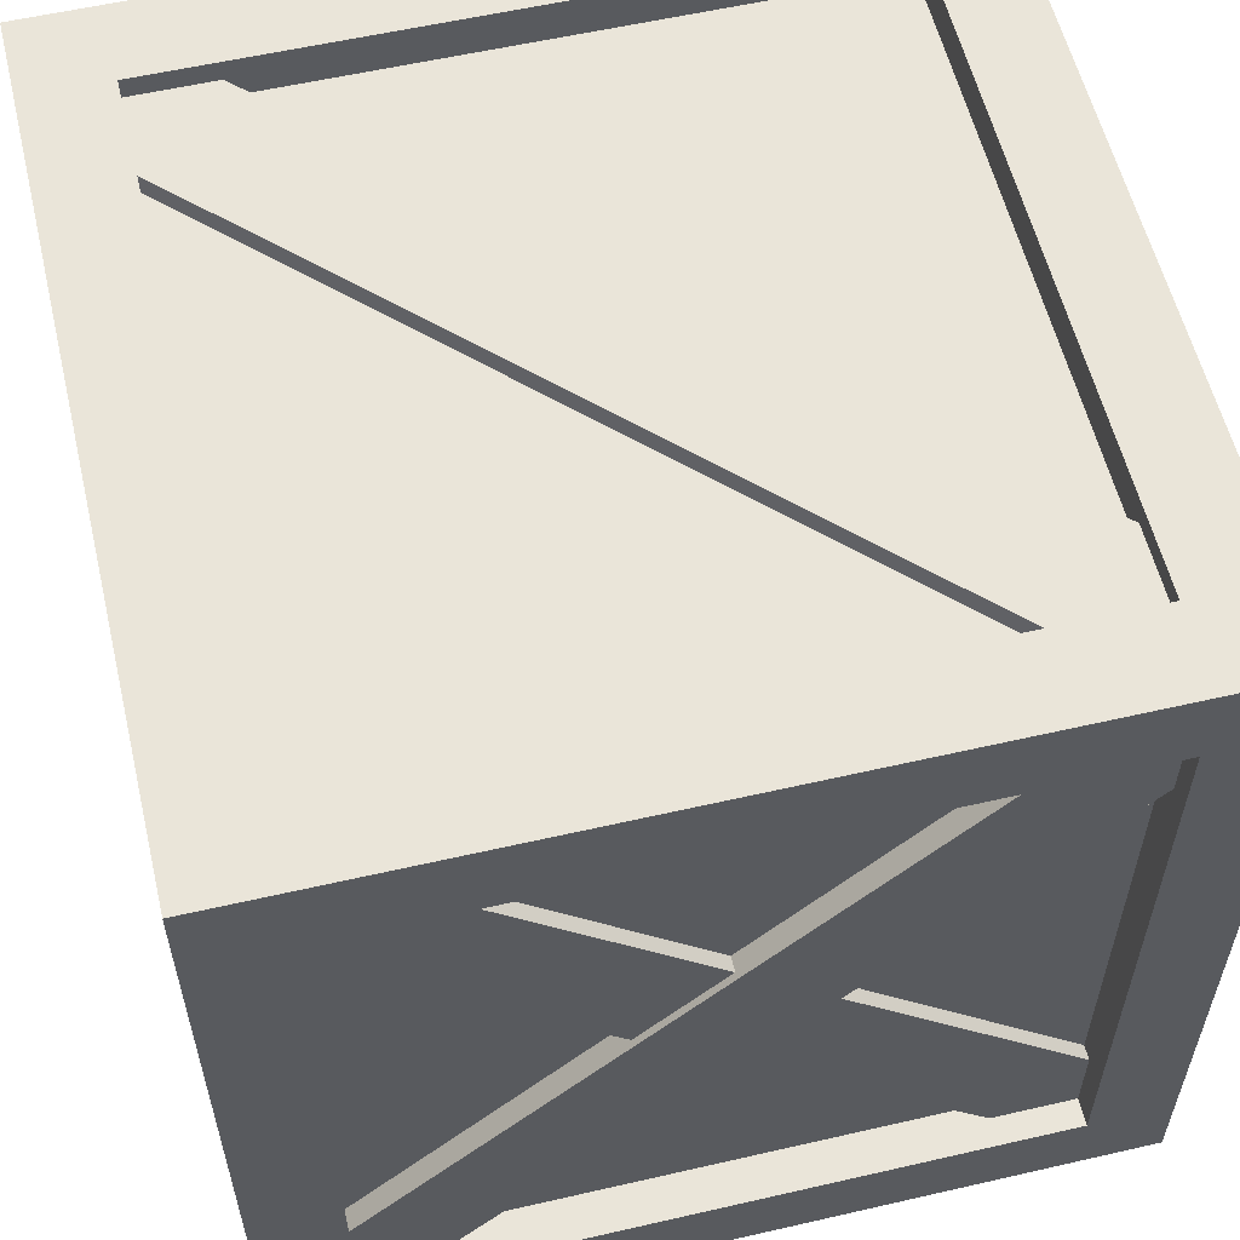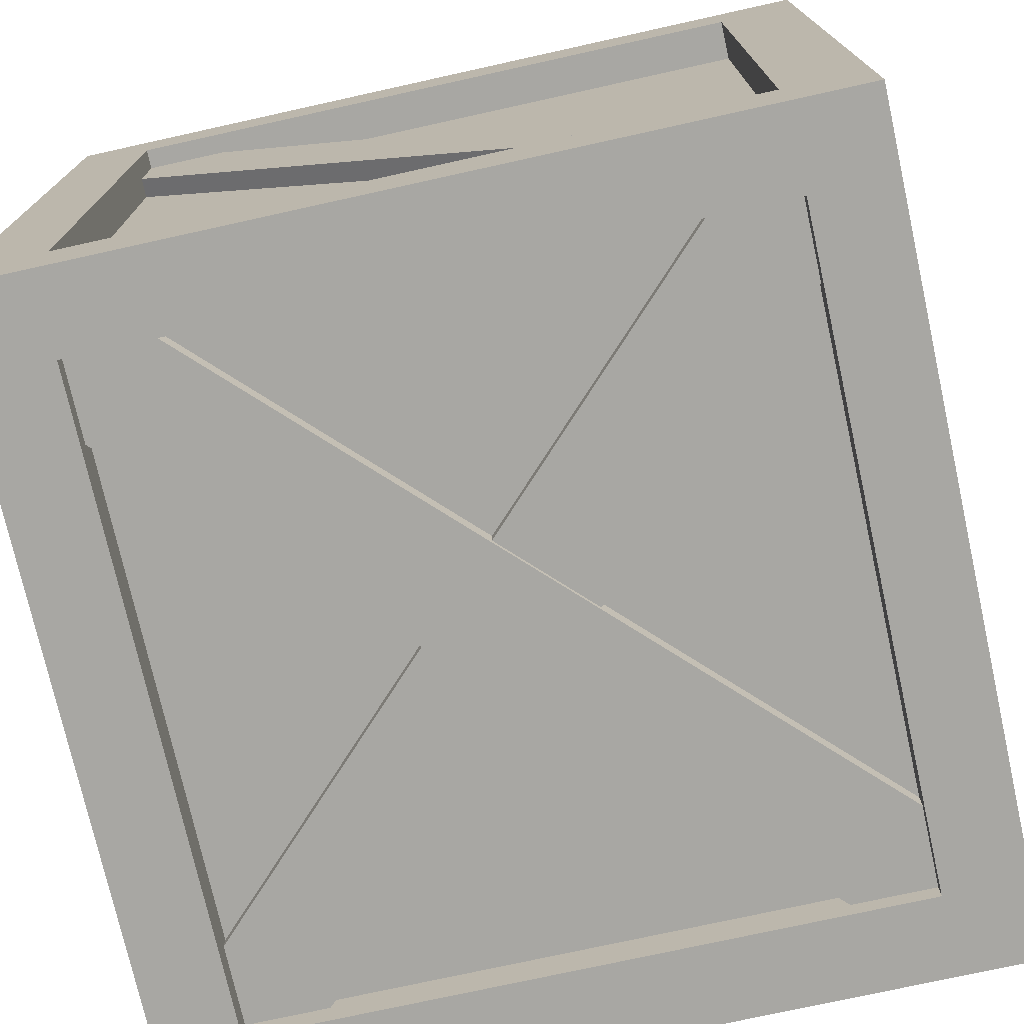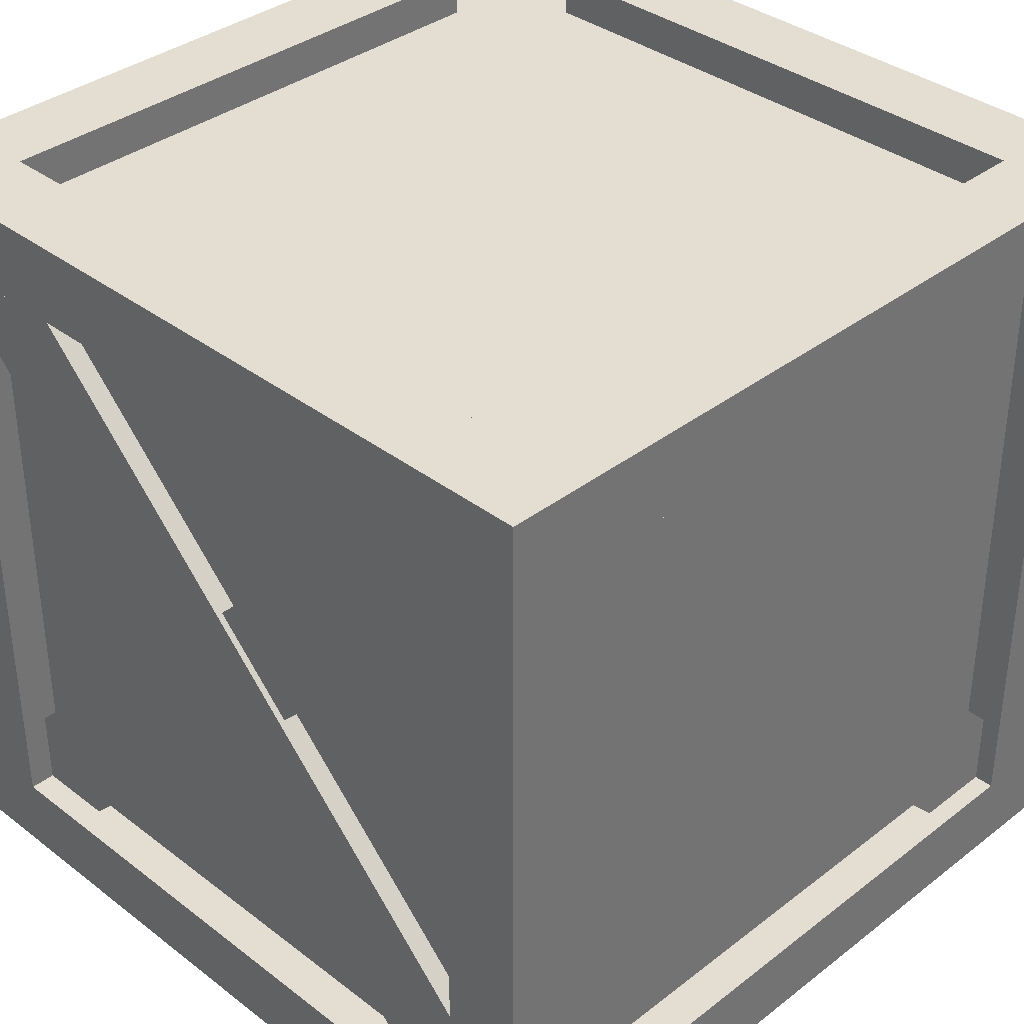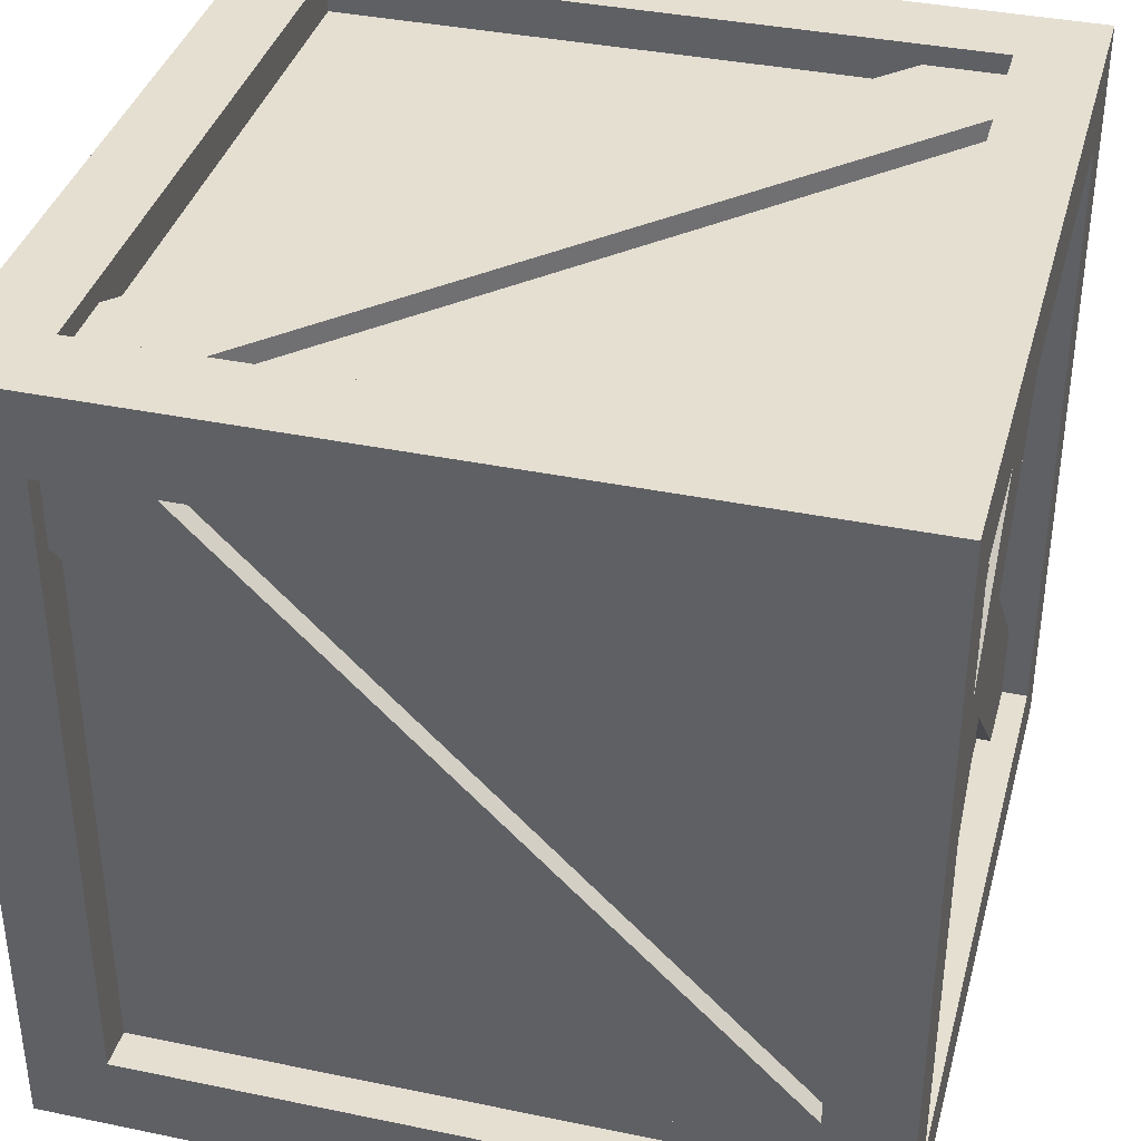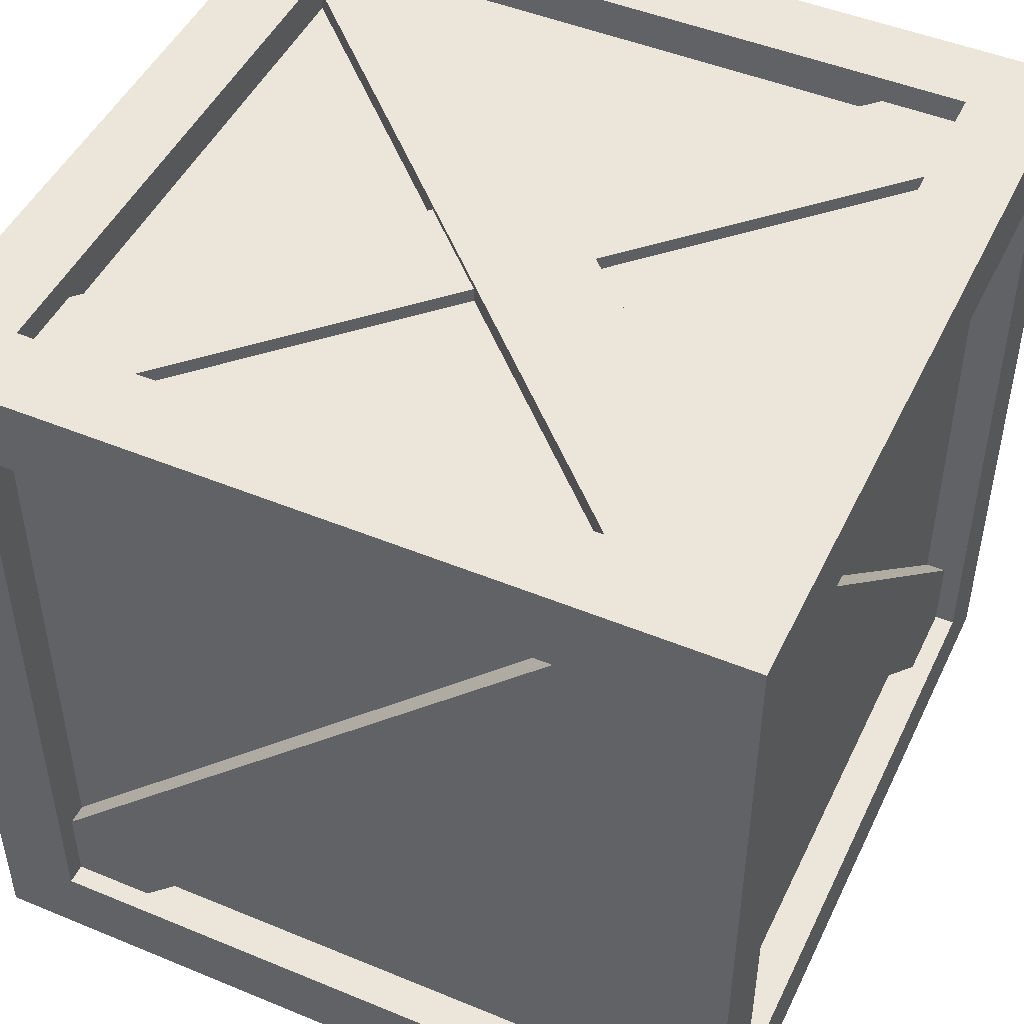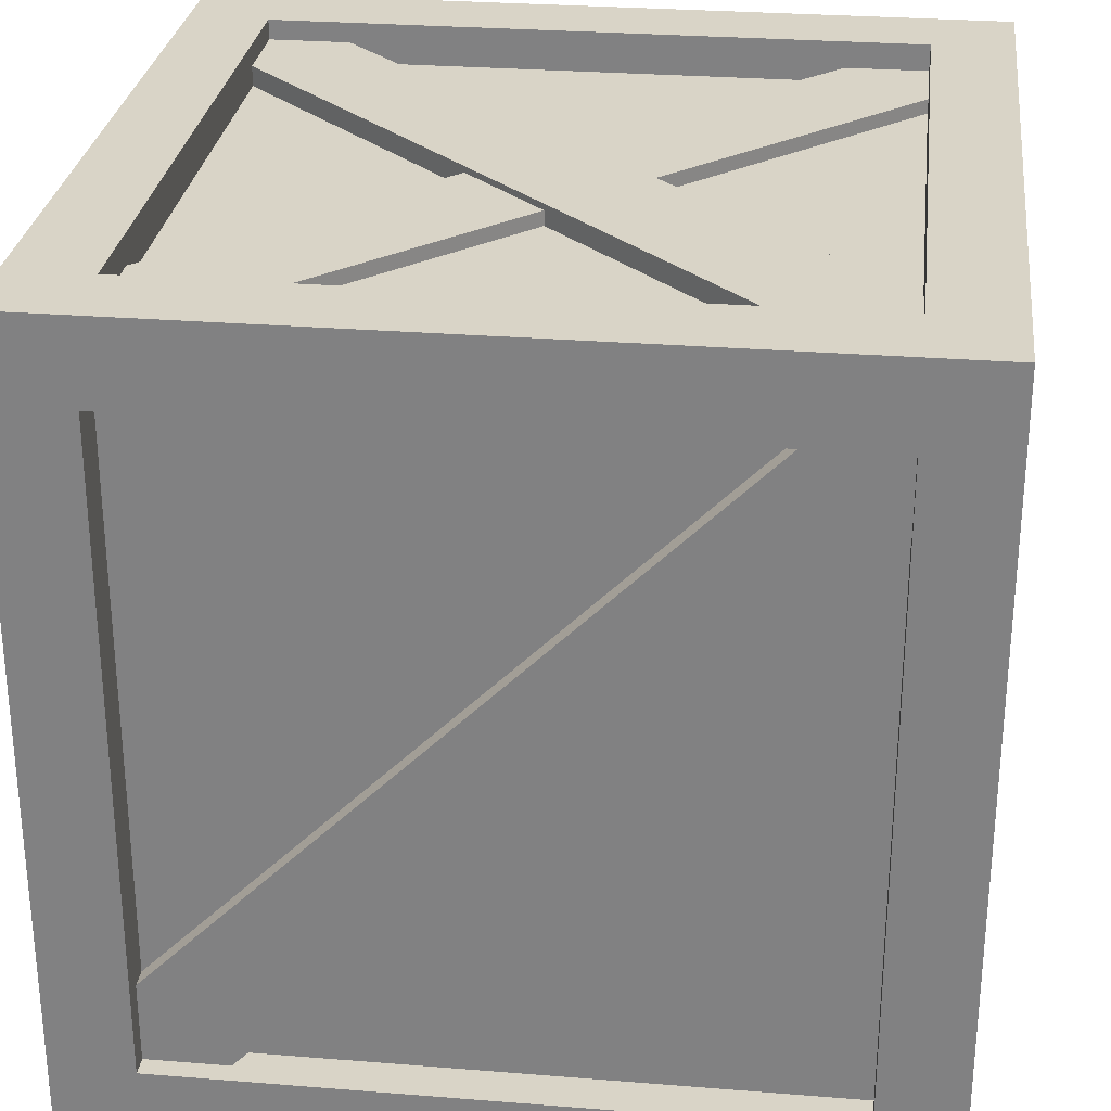
<metadata>
{"format":"obj","ext":"obj","renderer":"f3d","projection":"perspective","resolution":1024,"background":"white","views":[{"elev":57.7,"azim":166.6,"up":"+Z"},{"elev":-74.5,"azim":-167.5,"up":"+Y"},{"elev":36.2,"azim":44.9,"up":"+Z"},{"elev":37.4,"azim":104.9,"up":"+Z"},{"elev":47.8,"azim":114.9,"up":"+Y"},{"elev":28.4,"azim":96.9,"up":"+Y"}]}
</metadata>
<code>
o prop_floor_crate
g prop_floor_crate
v -0 0 -0.4
v -0.4 -0 -0.4
v -0.4 0 0.4
v -0 0 0.4
v -0 0 0.5
v -0.5 0 0.5
v -0.5 0 -0.5
v -0 0 -0.5
v 0.4 0 0.4
v 0.4 0 -0.4
v 0.5 0 -0.5
v 0.5 0 0.5
v -0 1 -0.4
v -0.4 1 -0.4
v -0.4 1 0.4
v -0 1 0.4
v -0 1 0.5
v -0.5 1 0.5
v -0.5 1 -0.5
v -0 1 -0.5
v 0.4 1 0.4
v 0.4 1 -0.4
v 0.5 1 -0.5
v 0.5 1 0.5
v -0 0.9 0.5
v -0.4 0.9 0.5
v -0.4 0.1 0.5
v -0 0.1 0.5
v 0.4 0.1 0.5
v 0.4 0.9 0.5
v -0.5 0.5 0.5
v 0.5 0.5 0.5
v -0.5 0.5 0.4
v -0.5 0.1 0.4
v -0.5 0.1 -0.4
v -0.5 0.5 -0.4
v -0.5 0.5 -0.5
v -0.5 0.9 -0.4
v -0.5 0.9 0.4
v -0 0.9 -0.5
v -0.4 0.9 -0.5
v -0.4 0.1 -0.5
v -0 0.1 -0.5
v 0.4 0.1 -0.5
v 0.4 0.9 -0.5
v 0.5 0.5 -0.5
v 0.5 0.5 0.4
v 0.5 0.1 0.4
v 0.5 0.1 -0.4
v 0.5 0.5 -0.4
v 0.5 0.9 -0.4
v 0.5 0.9 0.4
v 0.4 0.2 0.45
v 0.4 0.2 0.475
v 0.4 0.1 0.475
v 0.4 0.9 0.45
v -0.3 0.9 0.475
v -0.4 0.9 0.475
v -0.3 0.9 0.45
v -0.4 0.8 0.475
v -0.4 0.8 0.45
v -0.4 0.1 0.45
v 0.3 0.1 0.45
v 0.475 0.9 -0.4
v 0.475 0.8 -0.4
v 0.45 0.8 -0.4
v 0.45 0.1 -0.4
v 0.475 0.9 -0.3
v 0.45 0.9 -0.3
v 0.45 0.9 0.4
v 0.45 0.1 0.3
v -0.475 0.2 -0.4
v -0.475 0.1 -0.4
v -0.45 0.9 -0.4
v -0.45 0.2 -0.4
v -0.45 0.1 -0.3
v -0.45 0.8 0.4
v -0.45 0.1 0.4
v 0.4 0.8 -0.475
v 0.4 0.8 -0.45
v 0.4 0.1 -0.45
v 0.4 0.9 -0.475
v -0.3 0.1 -0.475
v -0.3 0.1 -0.45
v -0.4 0.1 -0.475
v -0.4 0.2 -0.45
v 0.3 0.9 -0.45
v -0.4 0.9 -0.45
v -0.4 0.9675 -0.4
v -0.4 0.9675 -0.3
v -0.4 0.95 -0.3
v -0.4 0.95 0.3
v -0.4 0.975 0.3
v -0.4 0.975 0.4
v -0.1 0.95 -0
v 0.45 0.2 0.4
v 0.475 0.2 0.4
v 0.475 0.1 0.4
v 0.475 0.1 0.3
v 0.3 0.9 -0.475
v -0.4 0.2 -0.475
v -0.3 0.0325 -0.4
v -0.3 0.05 -0.4
v 0.3 0.05 -0.4
v 0.3 0.025 -0.4
v 0.4 0.025 -0.4
v -0.4 0.0325 -0.4
v 0.4 0.0325 0.4
v 0.4 0.0325 0.3
v 0.4 0.05 0.3
v 0.4 0.05 -0.3
v 0.4 0.025 -0.3
v -0.3 0.025 0.4
v -0.4 0.025 0.3
v -0.4 0.025 0.4
v -0 0.95 0.1
v 0.3 0.95 0.4
v -0.3 0.95 0.4
v 0.3 0.9675 0.4
v 0.4 0.9675 0.4
v -0.3 0.975 0.4
v 0.4 0.95 0.3
v 0.4 0.9675 0.3
v 0.4 0.975 -0.4
v 0.4 0.975 -0.3
v 0.4 0.95 -0.3
v -0.1 0.9675 -0
v -0 0.9675 -0.1
v -0 0.95 -0.1
v 0.3 0.95 -0.4
v 0.3 0.975 -0.4
v 0.1 0.9675 -0
v -0 0.9675 0.1
v 0.1 0.95 -0
v 0.3 0.1 0.475
v -0.475 0.9 0.4
v -0.475 0.8 0.4
v -0.45 0.9 0.3
v -0.475 0.9 0.3
v -0.475 0.1 -0.3
v 0.1 0.05 -0
v -0 0.05 -0.1
v -0.1 0.05 -0
v -0.4 0.05 -0.3
v -0.4 0.05 0.3
v 0.3 0.05 0.4
v -0 0.05 0.1
v -0.3 0.05 0.4
v -0 0.0325 0.1
v 0.1 0.0325 -0
v -0 0.0325 -0.1
v -0.1 0.0325 -0
v 0.3 0.0325 0.4
v -0.4 0.0325 -0.3
v -0.3 0.95 -0.4
v -0.3 0.9675 -0.4
f 8 1 2
f 7 2 3
f 3 5 6
f 12 5 9
f 9 10 11
f 9 11 12
f 5 4 9
f 3 4 5
f 3 6 7
f 10 8 11
f 10 1 8
f 7 8 2
f 17 16 15
f 18 15 14
f 14 20 19
f 23 20 22
f 22 21 24
f 24 23 22
f 20 13 22
f 14 13 20
f 19 18 14
f 21 17 24
f 21 16 17
f 18 17 15
f 26 25 17
f 24 17 30
f 32 30 29
f 29 5 12
f 6 5 27
f 31 6 27
f 5 28 27
f 29 28 5
f 29 12 32
f 32 24 30
f 17 25 30
f 31 27 26
f 26 18 31
f 26 17 18
f 35 36 37
f 19 37 38
f 39 18 19
f 39 31 18
f 6 31 34
f 34 7 6
f 31 33 34
f 39 33 31
f 19 38 39
f 37 36 38
f 34 35 7
f 35 37 7
f 20 40 41
f 41 42 37
f 42 7 37
f 42 8 7
f 11 8 44
f 44 45 46
f 45 23 46
f 46 11 44
f 8 43 44
f 42 43 8
f 37 19 41
f 45 20 23
f 45 40 20
f 19 20 41
f 48 47 32
f 24 32 52
f 23 24 51
f 51 50 46
f 11 46 49
f 12 11 49
f 46 50 49
f 51 46 23
f 24 52 51
f 32 47 52
f 49 48 12
f 48 32 12
f 54 55 29
f 54 29 30
f 30 56 54
f 56 53 54
f 26 58 57
f 25 57 59
f 59 56 25
f 56 30 25
f 25 26 57
f 60 58 26
f 26 27 60
f 27 62 60
f 62 61 60
f 62 63 61
f 51 64 65
f 50 65 66
f 66 67 50
f 67 49 50
f 50 51 65
f 68 64 51
f 51 52 68
f 52 70 68
f 70 69 68
f 67 66 71
f 35 73 72
f 36 72 75
f 75 74 36
f 74 38 36
f 36 35 72
f 78 77 76
f 79 82 45
f 45 44 79
f 44 81 79
f 81 80 79
f 42 85 83
f 43 83 84
f 84 81 43
f 81 44 43
f 43 42 83
f 88 87 86
f 15 94 93
f 93 92 90
f 90 89 14
f 92 91 90
f 14 15 90
f 15 93 90
f 92 95 91
f 48 98 97
f 47 97 96
f 70 47 96
f 70 52 47
f 47 48 97
f 70 96 69
f 99 98 48
f 99 48 49
f 49 67 99
f 67 71 99
f 71 66 65
f 71 65 99
f 65 64 68
f 65 68 97
f 97 98 99
f 97 99 65
f 69 96 97
f 69 97 68
f 81 84 80
f 45 82 100
f 40 100 87
f 87 88 40
f 88 41 40
f 40 45 100
f 101 85 42
f 101 42 41
f 41 88 101
f 88 86 101
f 86 87 100
f 86 100 101
f 100 82 79
f 79 83 101
f 83 85 101
f 101 100 79
f 80 84 79
f 84 83 79
f 10 106 105
f 1 105 104
f 1 104 103
f 103 102 1
f 102 107 2
f 102 2 1
f 1 10 105
f 112 106 10
f 109 10 9
f 109 110 111
f 9 108 109
f 109 112 10
f 109 111 112
f 105 106 112
f 112 113 114
f 113 115 114
f 114 105 112
f 118 117 116
f 121 94 15
f 118 121 16
f 16 119 117
f 21 120 119
f 16 21 119
f 117 118 16
f 121 15 16
f 22 124 125
f 125 126 123
f 123 120 21
f 126 122 123
f 123 21 22
f 22 125 123
f 130 129 128
f 131 128 127
f 127 92 93
f 127 95 92
f 93 131 127
f 131 130 128
f 93 94 121
f 121 125 131
f 125 124 131
f 131 93 121
f 118 116 133
f 125 121 133
f 132 126 125
f 132 134 126
f 133 132 125
f 121 118 133
f 56 59 53
f 29 55 135
f 28 135 63
f 63 62 28
f 62 27 28
f 28 29 135
f 135 60 63
f 60 61 63
f 135 55 54
f 54 57 60
f 57 58 60
f 60 135 54
f 57 54 53
f 57 53 59
f 39 136 137
f 33 137 77
f 77 78 33
f 78 34 33
f 33 39 137
f 74 75 138
f 139 136 39
f 39 38 139
f 38 74 139
f 74 138 139
f 140 73 35
f 140 35 34
f 34 78 140
f 78 76 140
f 137 140 76
f 137 76 77
f 72 73 140
f 140 137 139
f 137 136 139
f 139 72 140
f 72 139 138
f 72 138 75
f 111 110 141
f 104 142 103
f 145 144 143
f 148 147 146
f 149 147 148
f 150 149 113
f 113 112 150
f 112 111 150
f 111 141 150
f 149 148 113
f 145 143 152
f 114 152 151
f 151 104 105
f 151 142 104
f 105 114 151
f 114 145 152
f 3 115 113
f 4 113 148
f 146 4 148
f 146 153 4
f 153 108 9
f 153 9 4
f 4 3 113
f 114 115 3
f 3 2 154
f 154 144 145
f 2 107 154
f 154 114 3
f 154 145 114
f 110 109 141
f 109 150 141
f 109 108 153
f 153 149 150
f 150 109 153
f 153 146 147
f 153 147 149
f 102 103 142
f 102 142 151
f 154 107 102
f 102 151 152
f 152 154 102
f 144 154 143
f 154 152 143
f 130 155 129
f 126 134 122
f 131 124 22
f 130 131 13
f 13 156 155
f 14 89 156
f 13 14 156
f 155 130 13
f 131 22 13
f 90 91 95
f 90 95 127
f 156 89 90
f 127 128 90
f 128 156 90
f 155 156 129
f 156 128 129
f 119 120 123
f 132 133 123
f 133 119 123
f 123 122 134
f 123 134 132
f 117 119 133
f 117 133 116

</code>
